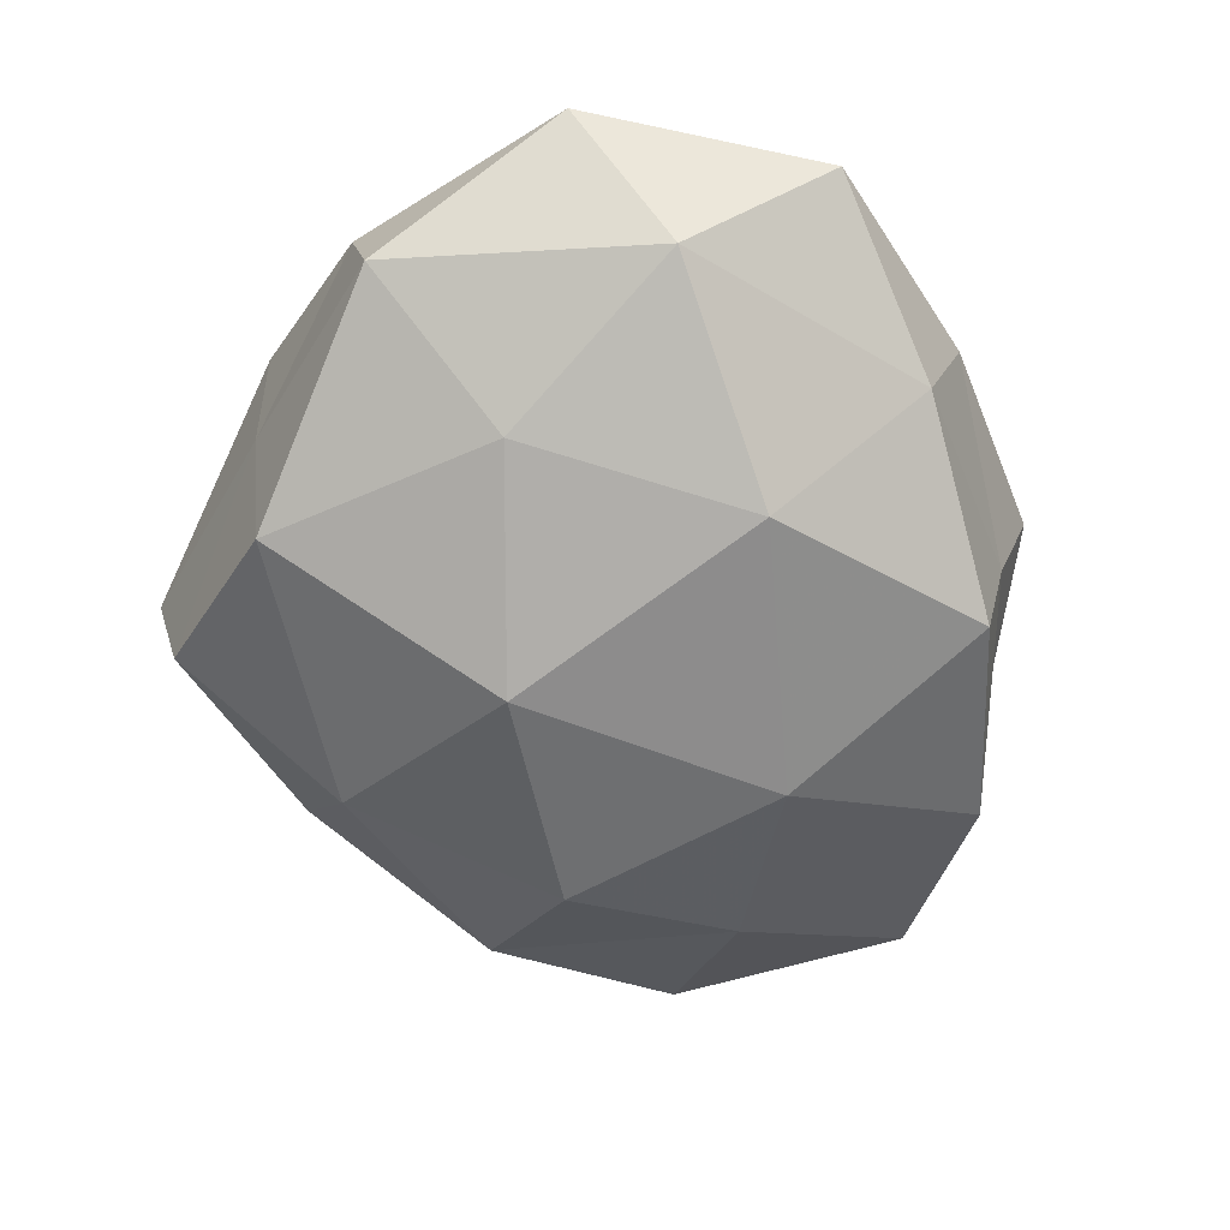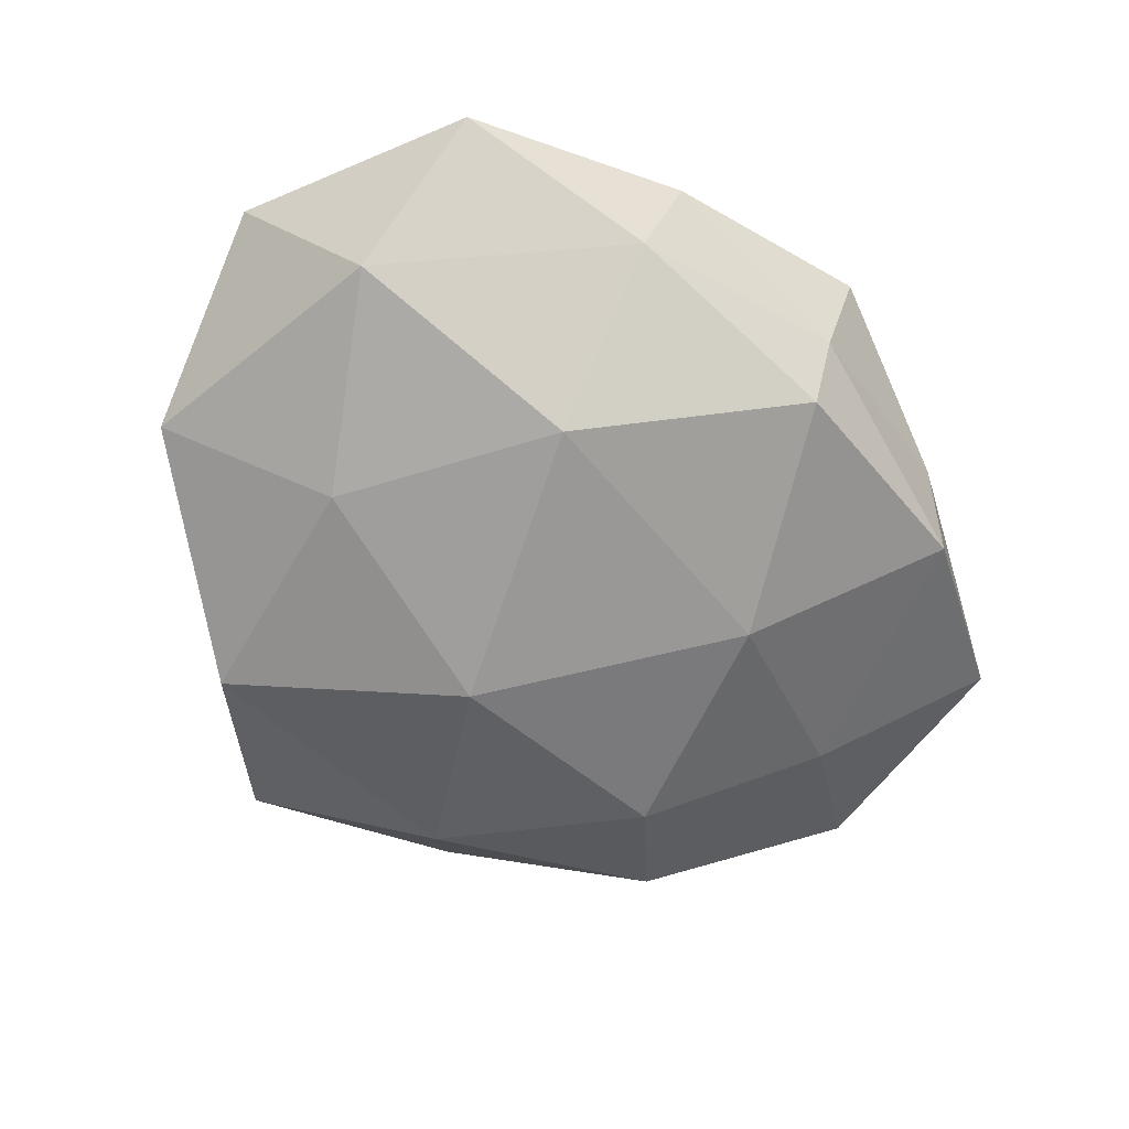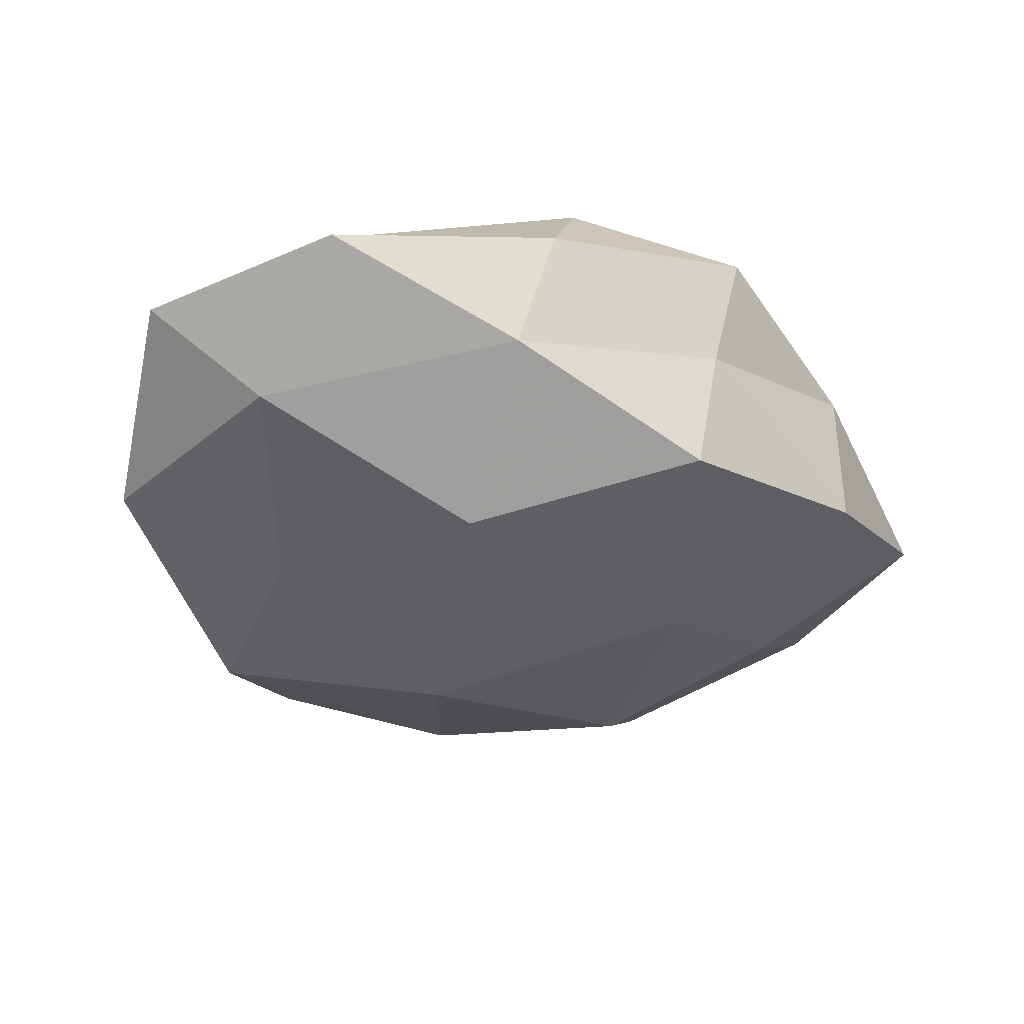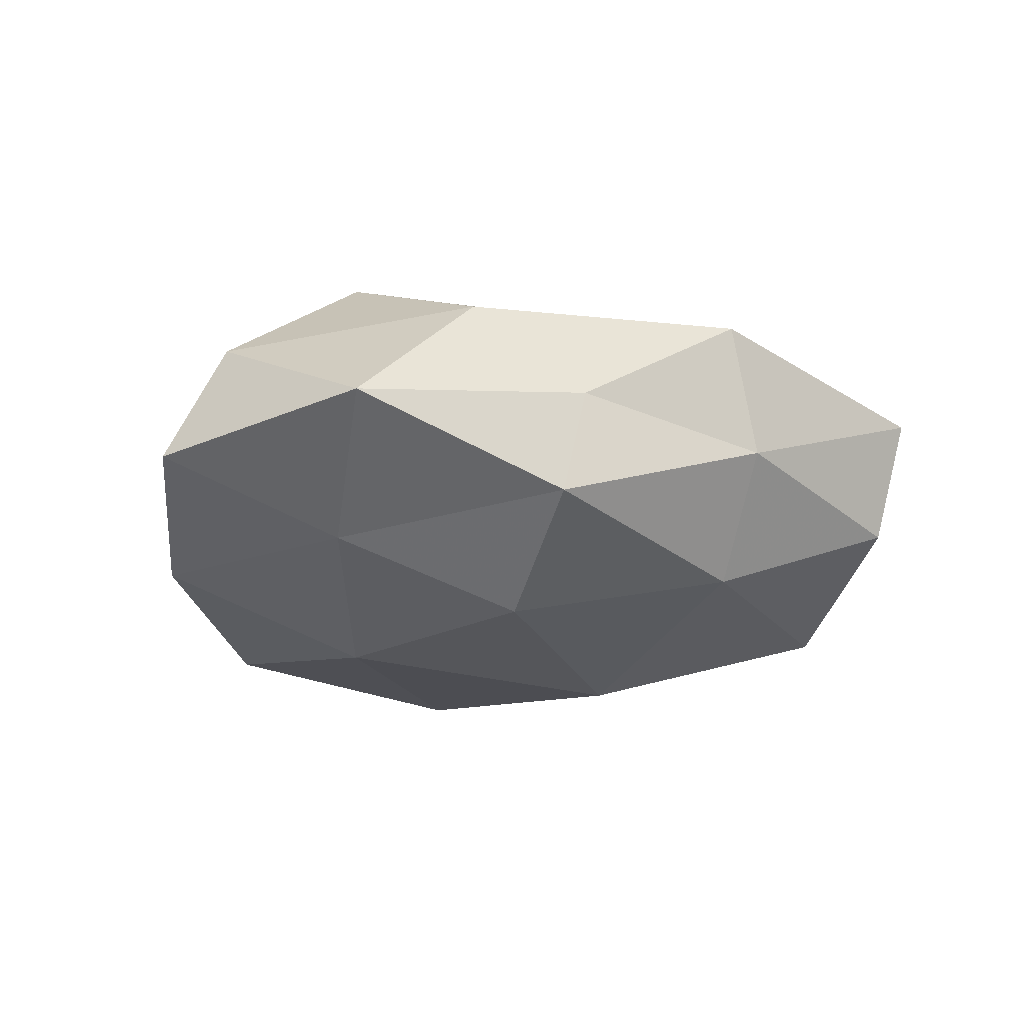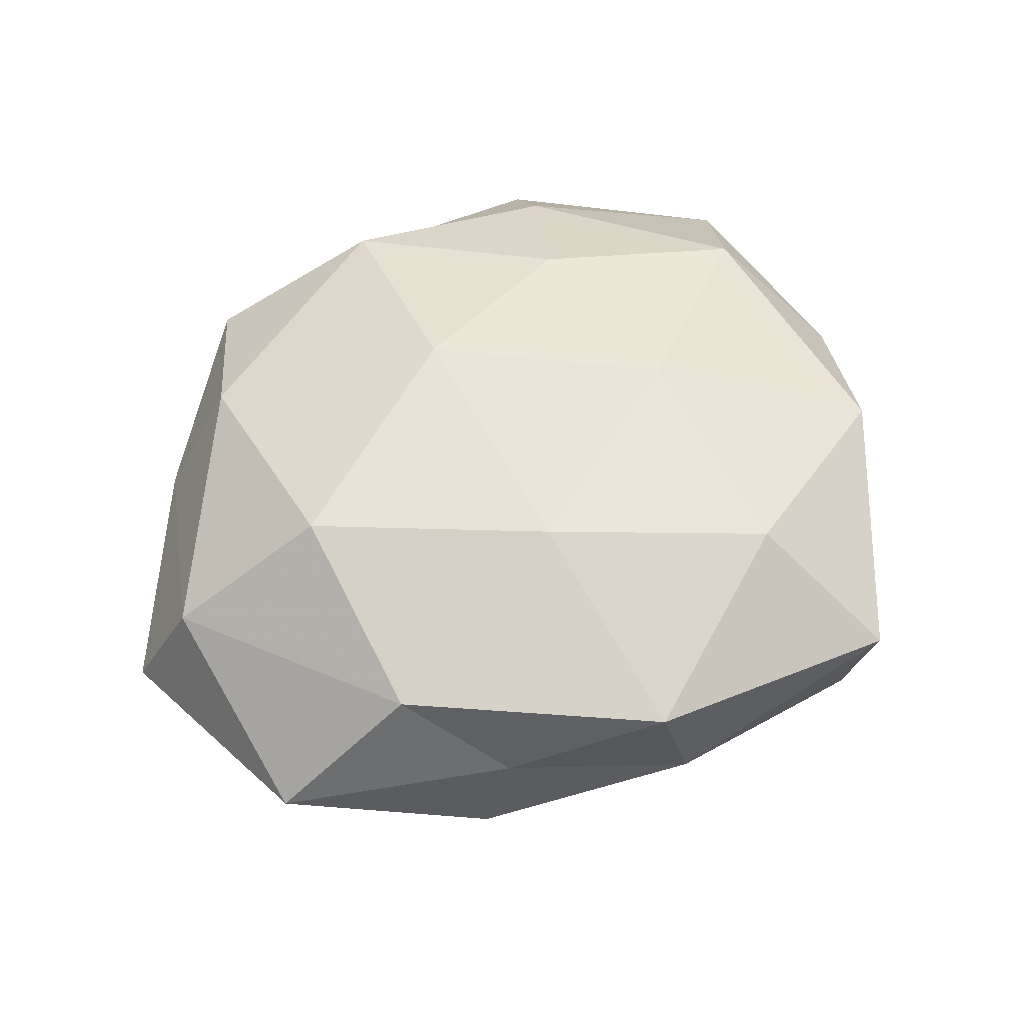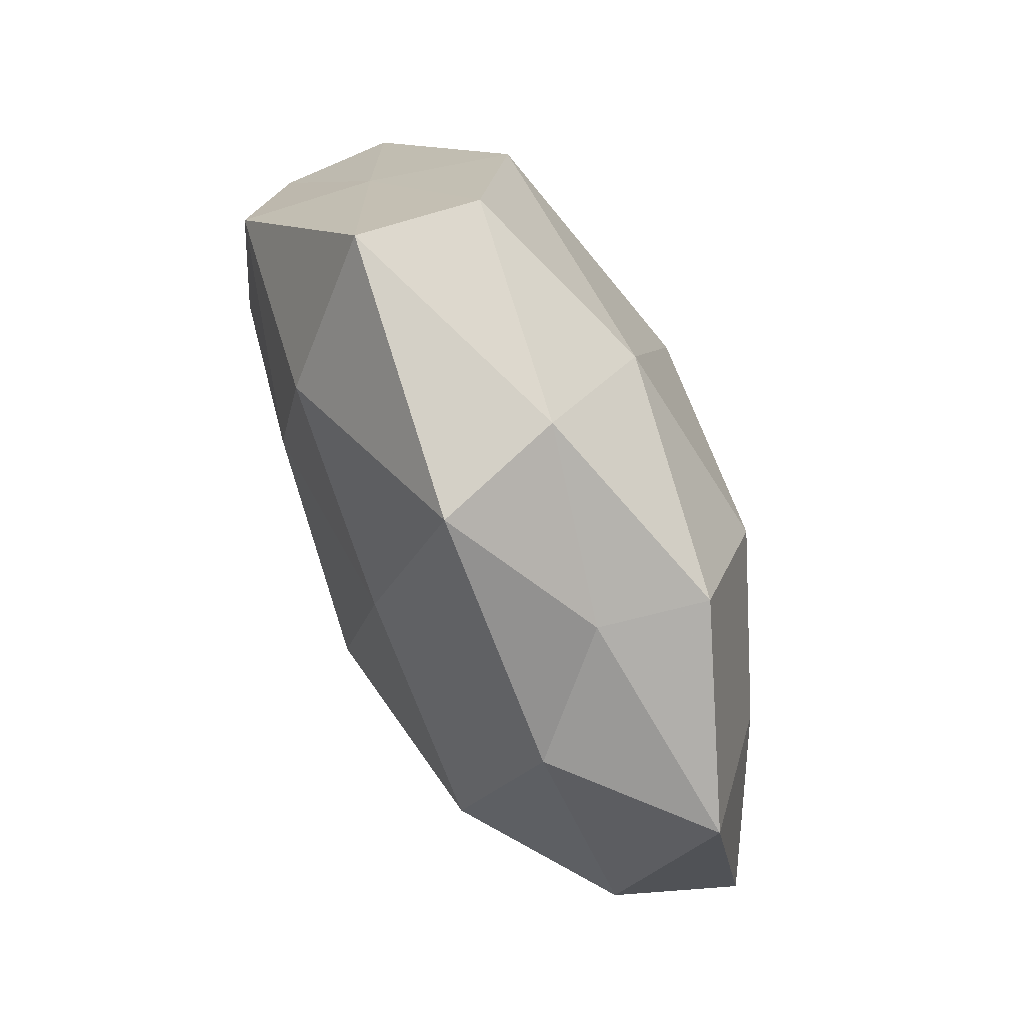
<metadata>
{"format":"obj","ext":"obj","renderer":"f3d","projection":"perspective","resolution":1024,"background":"white","views":[{"elev":-62.7,"azim":-61.1,"up":"+Z"},{"elev":-63.1,"azim":-25.8,"up":"+Z"},{"elev":-36.6,"azim":-15.4,"up":"+Z"},{"elev":-18.4,"azim":131.0,"up":"+Z"},{"elev":55.0,"azim":144.0,"up":"+Z"},{"elev":74.3,"azim":62.9,"up":"+Y"}]}
</metadata>
<code>
v 0.01833 -0.0427 -0.004162
v 0.03569 0.001792 0.02379
v 0.01012 0.0206 0.0227
v 0.02866 0.03724 0.001445
v 0.04239 -0.02717 -0.01373
v -0.03984 -0.02937 -0.01278
v -0.02904 -0.03529 0.01313
v -0.0001582 -0.03987 0.01971
v 0.04248 0.006264 -0.01513
v 0.04092 -0.03009 0.002728
v -0.03883 0.02796 -0.001152
v 0.03228 -0.02775 0.01872
v -0.02263 0.05371 0.007122
v -0.04432 -0.008003 0.01769
v 0.006895 0.04886 -0.003645
v 0.05539 0.02219 -0.002037
v 0.02076 -0.04667 0.009435
v 0.001086 0.03859 -0.01819
v -0.04201 0.02624 0.01544
v 0.006447 -0.01129 0.02716
v 0.02302 0.02016 -0.02362
v -0.02163 0.04947 -0.008686
v -0.05489 -0.02365 0.003579
v -0.01874 0.007739 0.02304
v 0.0384 0.0264 0.0135
v -0.006127 0.01109 -0.02832
v -0.0147 0.03691 0.02016
v 0.01161 0.04866 0.01275
v -0.05255 0.006773 0.005848
v -0.03161 -0.002858 -0.02021
v -0.03382 0.02857 -0.0186
v 0.03161 0.03594 -0.0123
v 0.05414 -0.004002 0.01049
v -0.05383 0.002757 -0.009082
v -0.0349 -0.04815 -9.921e-05
v -0.005924 -0.04981 0.005136
v 0.01631 -0.03988 -0.01951
v -0.009818 -0.04613 -0.0103
v -0.01926 -0.01883 0.02208
v -0.01054 -0.02484 -0.02423
v 0.06005 -0.008976 -0.00496
v 0.02234 -0.01019 -0.02462
f 1 5 10
f 17 1 10
f 8 17 12
f 10 12 17
f 13 11 19
f 2 3 20
f 20 12 2
f 8 12 20
f 13 22 11
f 15 22 13
f 15 18 22
f 7 14 23
f 14 24 19
f 3 24 20
f 25 3 2
f 4 25 16
f 18 21 26
f 27 13 19
f 3 27 24
f 19 24 27
f 4 15 28
f 15 13 28
f 28 3 25
f 4 28 25
f 28 27 3
f 28 13 27
f 19 11 29
f 29 14 19
f 23 14 29
f 31 11 22
f 22 18 31
f 18 26 31
f 31 26 30
f 4 32 15
f 4 16 32
f 16 9 32
f 32 18 15
f 32 9 21
f 32 21 18
f 33 2 12
f 33 12 10
f 25 2 33
f 25 33 16
f 23 34 6
f 34 29 11
f 23 29 34
f 6 34 30
f 34 11 31
f 30 34 31
f 35 23 6
f 35 7 23
f 36 8 7
f 36 1 17
f 36 17 8
f 35 36 7
f 1 37 5
f 35 6 38
f 38 1 36
f 35 38 36
f 38 37 1
f 7 8 39
f 7 39 14
f 39 8 20
f 14 39 24
f 20 24 39
f 6 30 40
f 40 30 26
f 6 40 38
f 38 40 37
f 9 41 5
f 10 5 41
f 16 41 9
f 41 33 10
f 16 33 41
f 9 5 42
f 21 9 42
f 42 26 21
f 42 5 37
f 40 26 42
f 37 40 42

</code>
